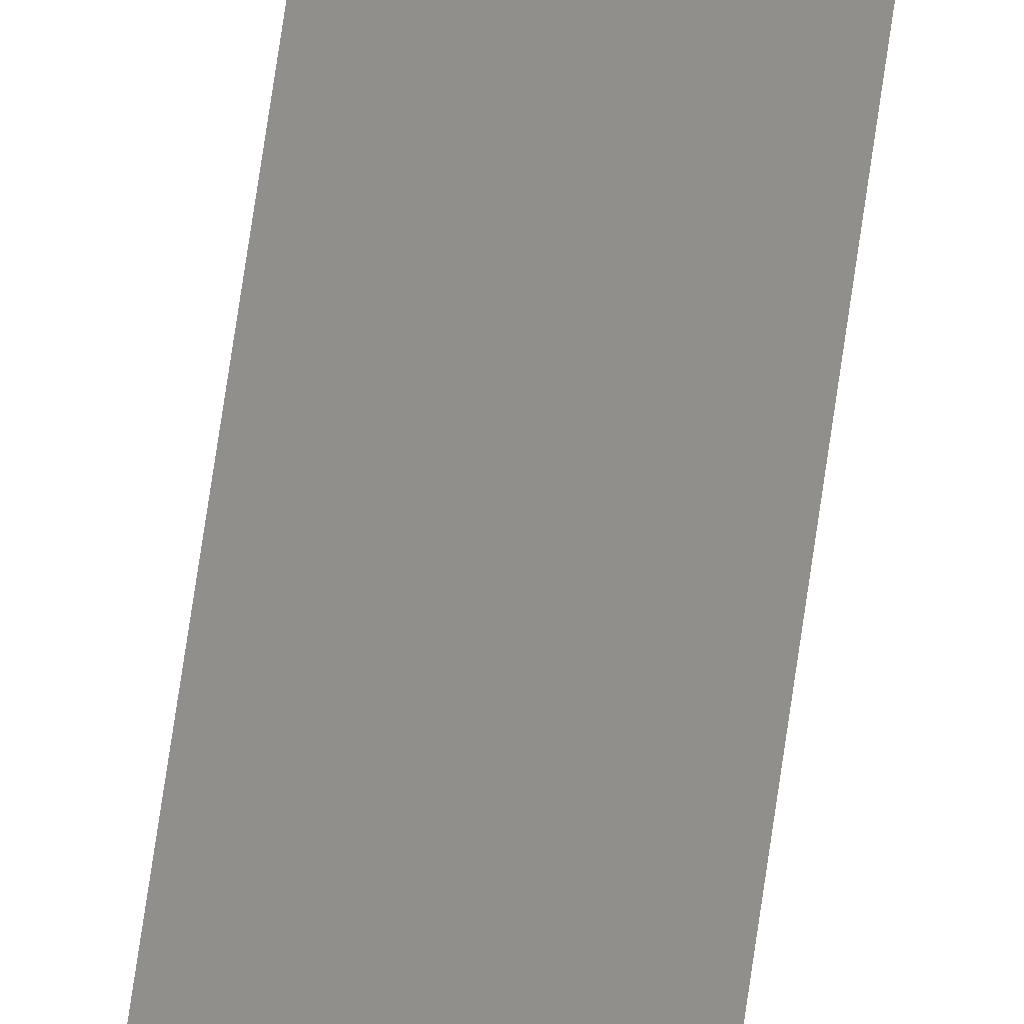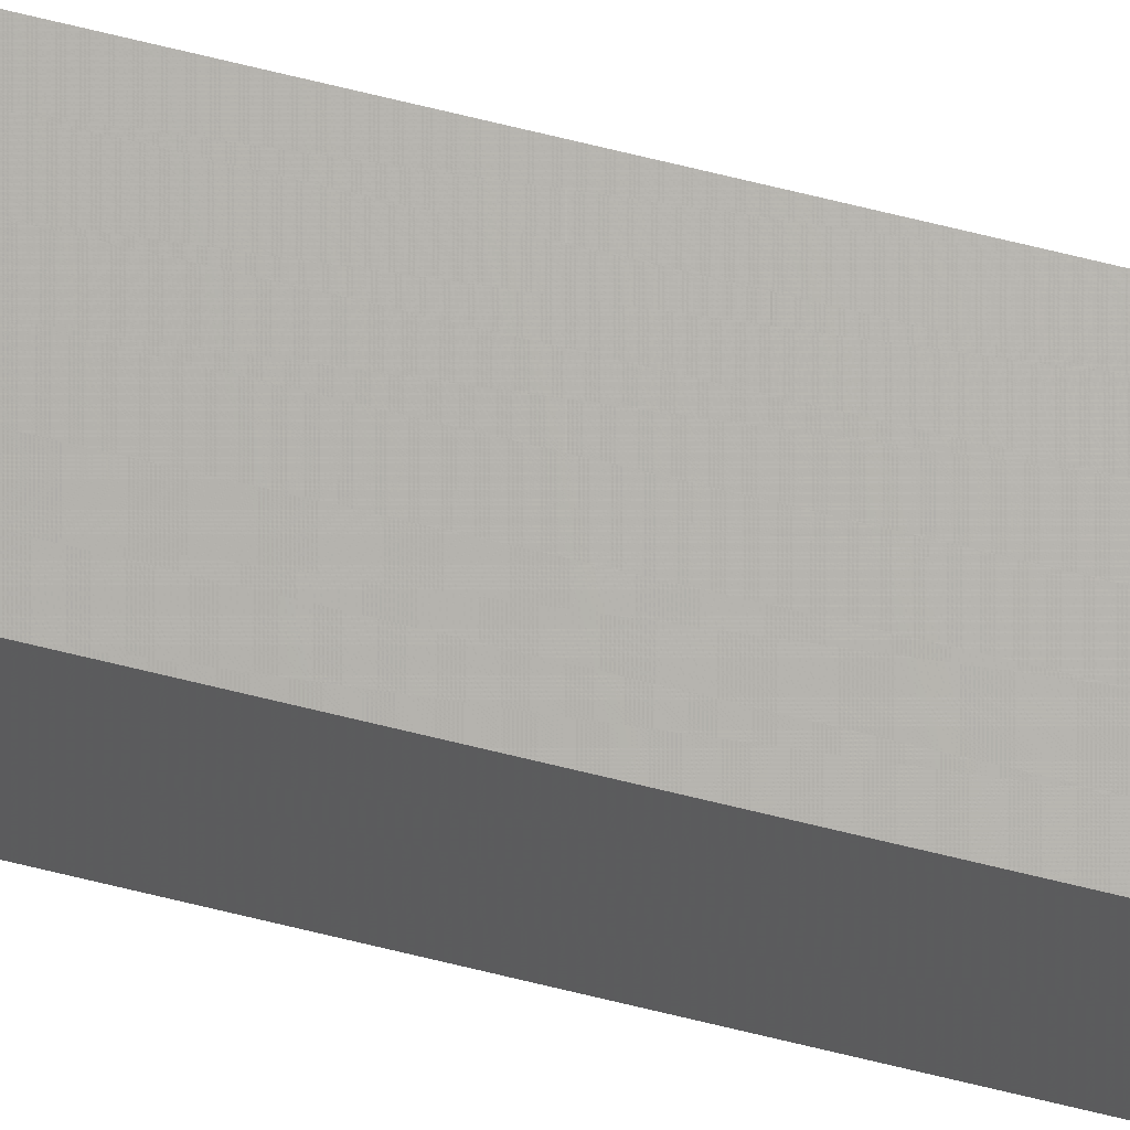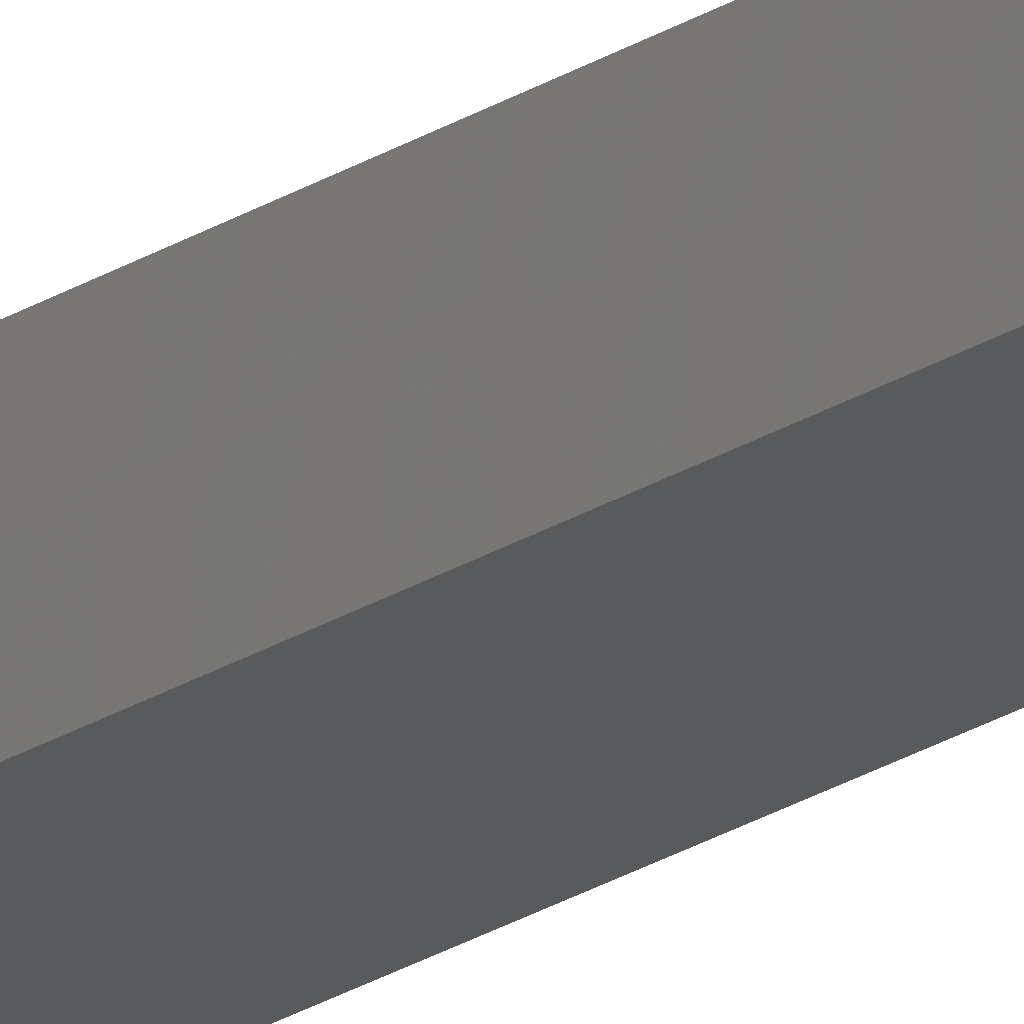
<metadata>
{"format":"stl","ext":"stl","renderer":"f3d","projection":"perspective","resolution":1024,"background":"white","views":[{"elev":48.7,"azim":-173.5,"up":"+Y"},{"elev":72.3,"azim":103.6,"up":"+Y"},{"elev":-19.0,"azim":142.7,"up":"+Y"}]}
</metadata>
<code>
# stl→obj: 16 verts, 28 faces
v -9.778 3.861 -109.1
v -9.758 3.863 -109.1
v -9.758 3.863 -112.7
v -9.778 3.861 -112.7
v -9.798 3.859 -109.1
v -9.798 3.859 -112.7
v -9.818 3.857 -109.1
v -9.818 3.857 -112.7
v -9.812 3.807 -109.1
v -9.812 3.807 -112.7
v -9.753 3.814 -112.7
v -9.753 3.814 -109.1
v -9.773 3.812 -112.7
v -9.773 3.812 -109.1
v -9.793 3.809 -109.1
v -9.793 3.809 -112.7
f 1 2 3
f 1 3 4
f 5 4 6
f 5 1 4
f 7 6 8
f 7 5 6
f 9 7 8
f 9 8 10
f 11 12 13
f 12 14 13
f 13 15 16
f 14 15 13
f 16 9 10
f 15 9 16
f 12 11 3
f 2 12 3
f 15 7 9
f 15 5 7
f 14 1 15
f 15 1 5
f 12 2 14
f 14 2 1
f 8 16 10
f 6 13 16
f 6 16 8
f 4 13 6
f 3 11 13
f 3 13 4

</code>
